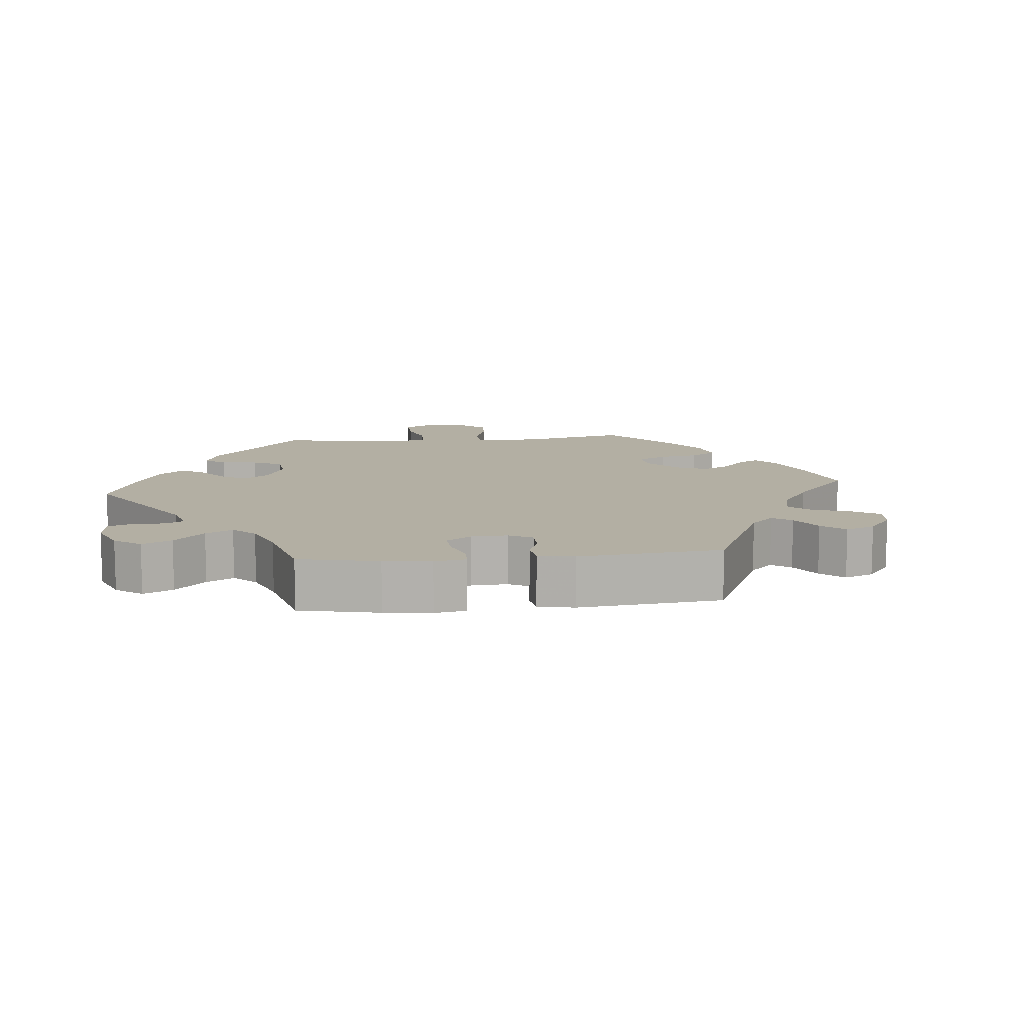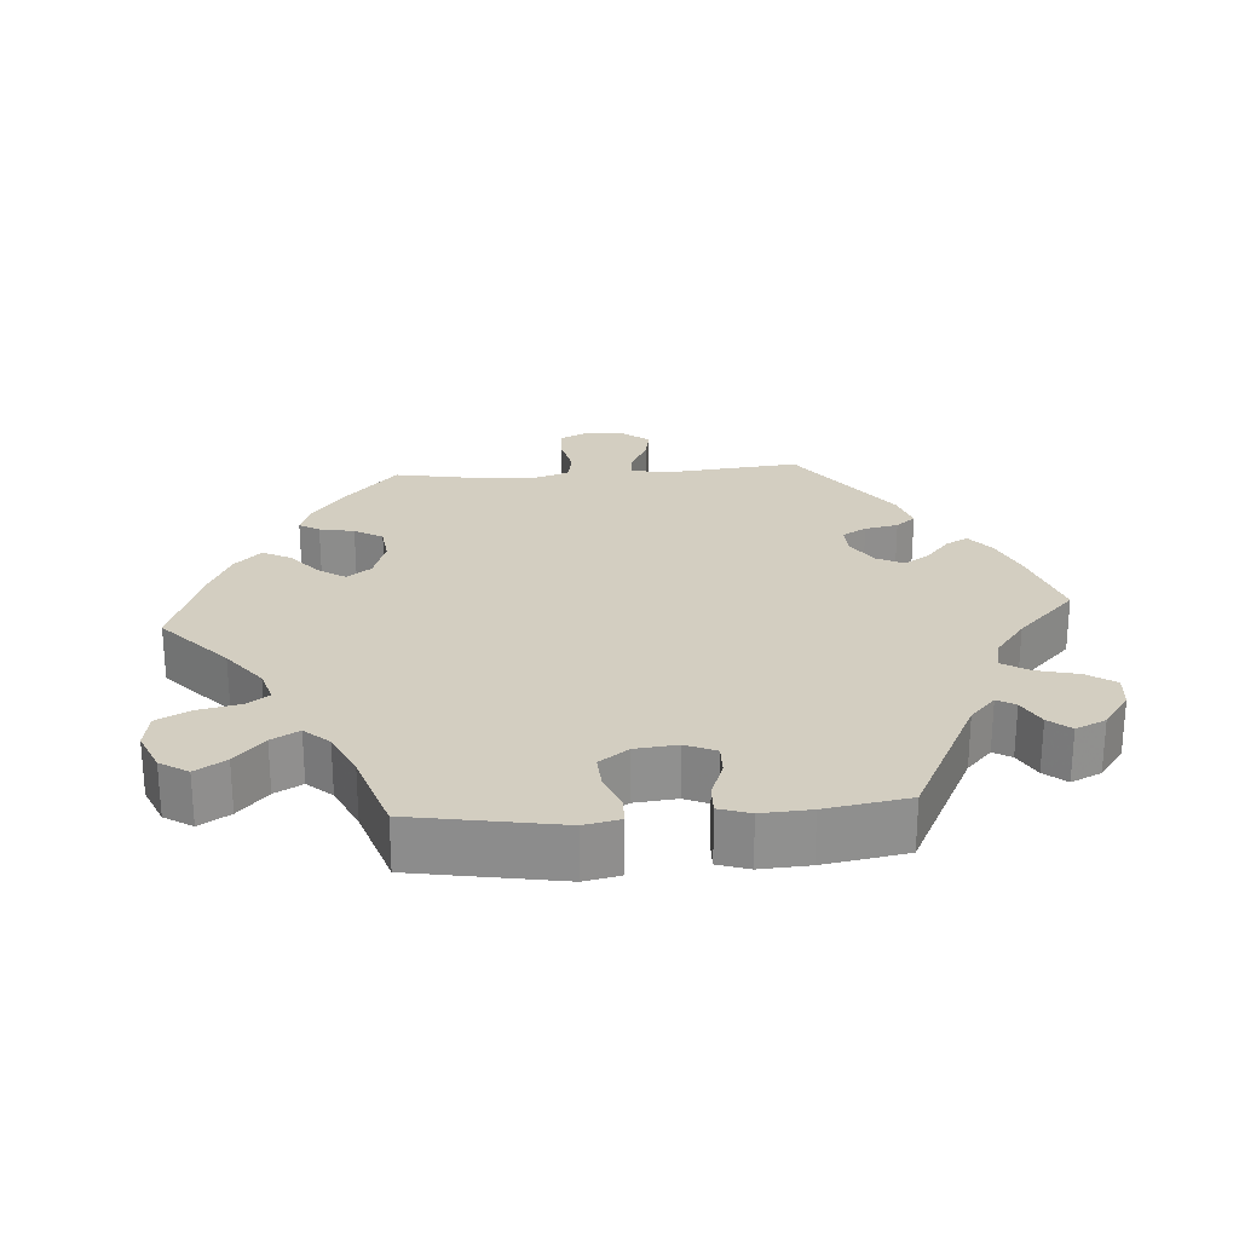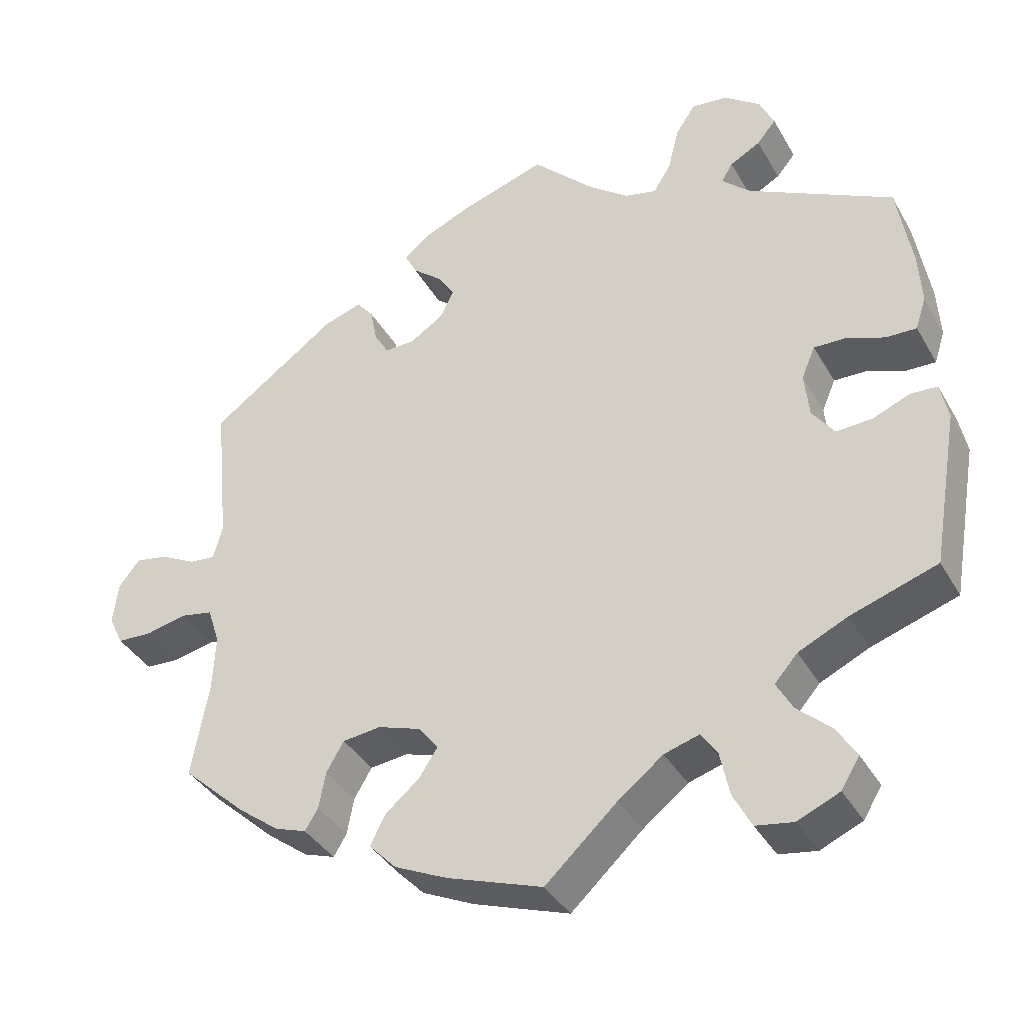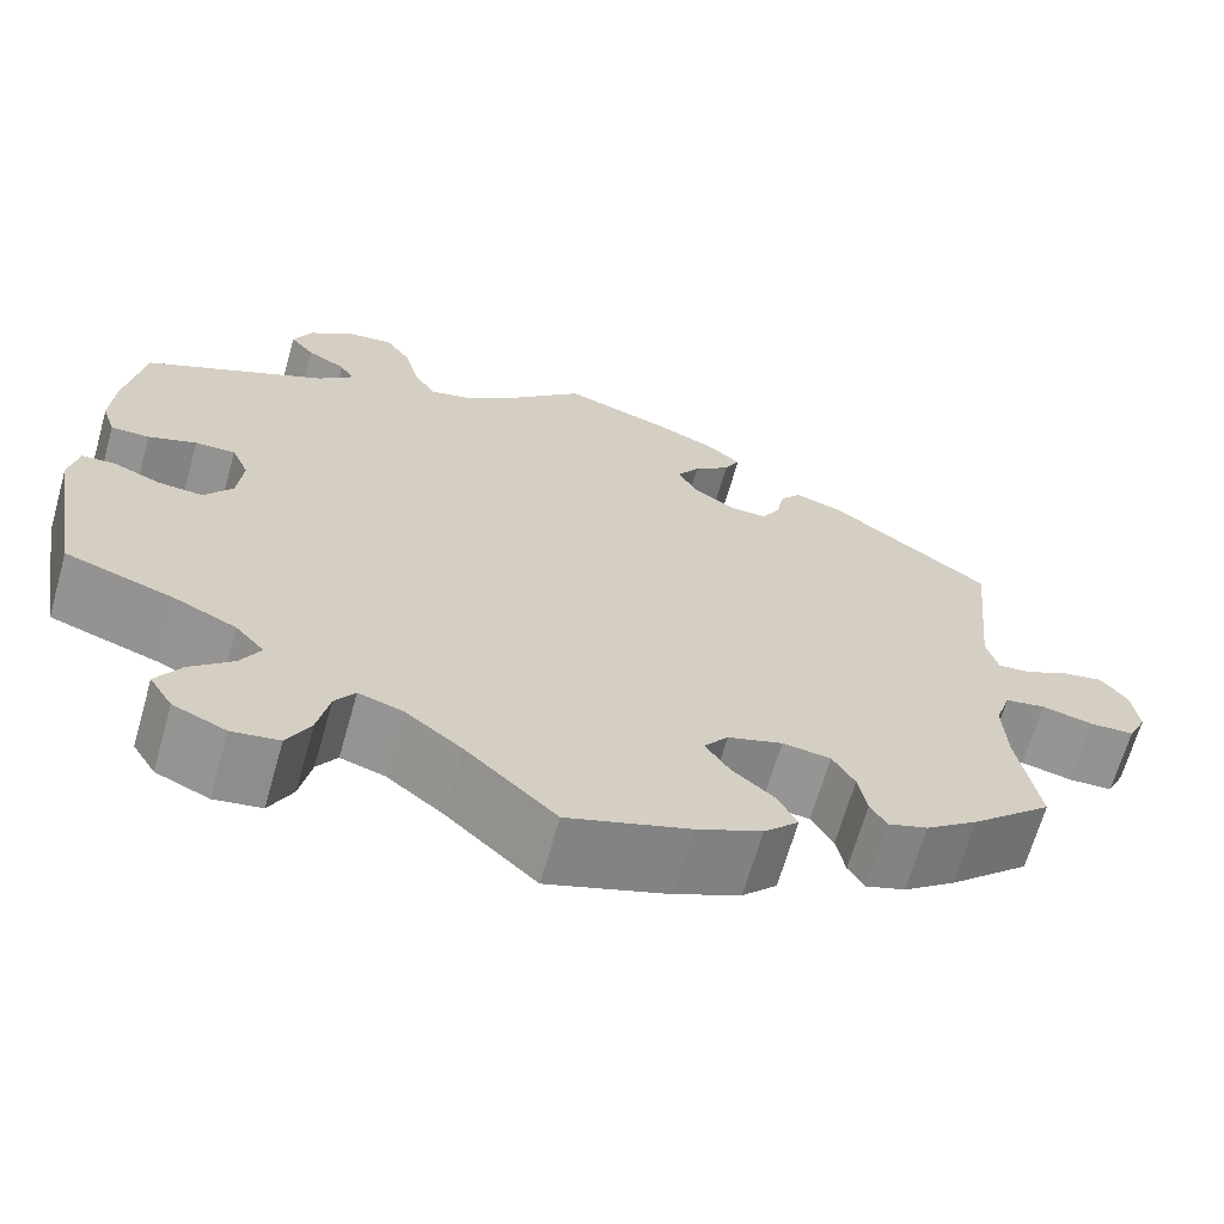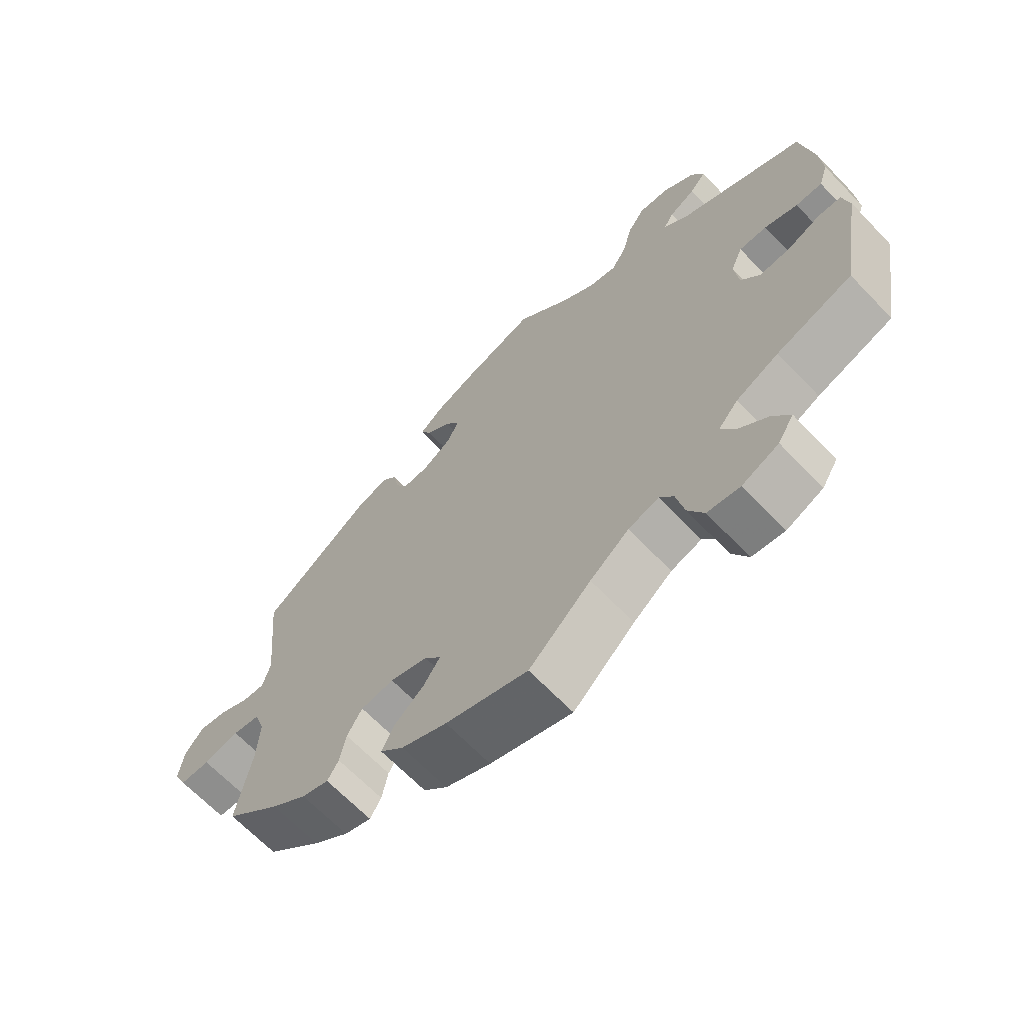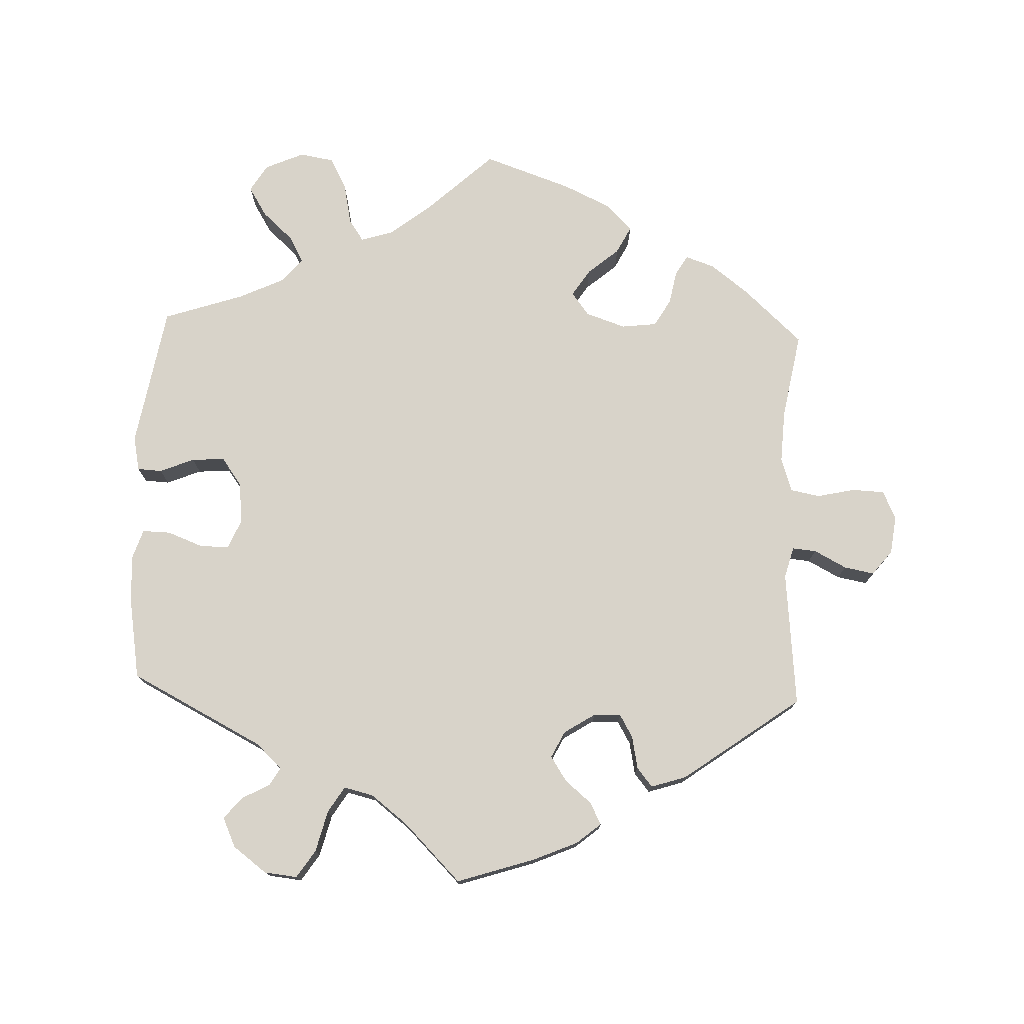
<metadata>
{"format":"obj","ext":"obj","renderer":"f3d","projection":"perspective","resolution":1024,"background":"white","views":[{"elev":11.1,"azim":24.1,"up":"+Y"},{"elev":24.9,"azim":-94.2,"up":"+Y"},{"elev":-37.6,"azim":-153.3,"up":"+Z"},{"elev":-66.7,"azim":-15.9,"up":"+Z"},{"elev":-66.7,"azim":-136.1,"up":"+Z"},{"elev":75.9,"azim":2.2,"up":"+Y"}]}
</metadata>
<code>
v -0.536 0.07 -0.085
v -0.526 0.07 -0.036
v -0.491 0.07 -0.034
v -0.442 0.07 -0.054
v -0.395 0.07 -0.057
v -0.366 0.07 -0.017
v -0.36 0.07 0.042
v -0.378 0.07 0.084
v -0.42 0.07 0.083
v -0.47 0.07 0.064
v -0.51 0.07 0.063
v -0.524 0.07 0.106
v -0.52 0.07 0.174
v -0.501 0.07 0.289
v -0.311 0.07 0.386
v -0.274 0.07 0.421
v -0.289 0.07 0.446
v -0.329 0.07 0.468
v -0.354 0.07 0.498
v -0.335 0.07 0.54
v -0.287 0.07 0.576
v -0.24 0.07 0.581
v -0.214 0.07 0.542
v -0.199 0.07 0.483
v -0.176 0.07 0.446
v -0.134 0.07 0.456
v -0.081 0.07 0.497
v 0 0.07 0.578
v 0.111 0.07 0.542
v 0.174 0.07 0.515
v 0.209 0.07 0.486
v 0.193 0.07 0.455
v 0.155 0.07 0.423
v 0.132 0.07 0.388
v 0.151 0.07 0.35
v 0.195 0.07 0.322
v 0.234 0.07 0.321
v 0.253 0.07 0.354
v 0.262 0.07 0.4
v 0.284 0.07 0.427
v 0.334 0.07 0.411
v 0.501 0.07 0.29
v 0.482 0.07 0.097
v 0.494 0.07 0.052
v 0.528 0.07 0.055
v 0.574 0.07 0.079
v 0.617 0.07 0.087
v 0.645 0.07 0.052
v 0.652 0.07 -0.003
v 0.633 0.07 -0.043
v 0.587 0.07 -0.045
v 0.533 0.07 -0.033
v 0.491 0.07 -0.041
v 0.475 0.07 -0.09
v 0.479 0.07 -0.165
v 0.501 0.07 -0.288
v 0.417 0.07 -0.365
v 0.363 0.07 -0.406
v 0.322 0.07 -0.42
v 0.305 0.07 -0.392
v 0.296 0.07 -0.344
v 0.273 0.07 -0.305
v 0.223 0.07 -0.299
v 0.166 0.07 -0.318
v 0.141 0.07 -0.351
v 0.166 0.07 -0.389
v 0.21 0.07 -0.426
v 0.23 0.07 -0.465
v 0.194 0.07 -0.502
v 0.125 0.07 -0.534
v 0 0.07 -0.577
v -0.094 0.07 -0.49
v -0.153 0.07 -0.444
v -0.199 0.07 -0.43
v -0.22 0.07 -0.461
v -0.232 0.07 -0.519
v -0.256 0.07 -0.565
v -0.305 0.07 -0.573
v -0.36 0.07 -0.549
v -0.384 0.07 -0.51
v -0.358 0.07 -0.468
v -0.314 0.07 -0.428
v -0.293 0.07 -0.39
v -0.323 0.07 -0.356
v -0.387 0.07 -0.326
v -0.501 0.07 -0.288
v -0.536 0 -0.085
v -0.526 0 -0.036
v -0.491 0 -0.034
v -0.442 0 -0.054
v -0.395 0 -0.057
v -0.366 0 -0.017
v -0.36 0 0.042
v -0.378 0 0.084
v -0.42 0 0.083
v -0.47 0 0.064
v -0.51 0 0.063
v -0.524 0 0.106
v -0.52 0 0.174
v -0.501 0 0.289
v -0.311 0 0.386
v -0.274 0 0.421
v -0.289 0 0.446
v -0.329 0 0.468
v -0.354 0 0.498
v -0.335 0 0.54
v -0.287 0 0.576
v -0.24 0 0.581
v -0.214 0 0.542
v -0.199 0 0.483
v -0.176 0 0.446
v -0.134 0 0.456
v -0.081 0 0.497
v 0 0 0.578
v 0.111 0 0.542
v 0.174 0 0.515
v 0.209 0 0.486
v 0.193 0 0.455
v 0.155 0 0.423
v 0.132 0 0.388
v 0.151 0 0.35
v 0.195 0 0.322
v 0.234 0 0.321
v 0.253 0 0.354
v 0.262 0 0.4
v 0.284 0 0.427
v 0.334 0 0.411
v 0.501 0 0.29
v 0.482 0 0.097
v 0.494 0 0.052
v 0.528 0 0.055
v 0.574 0 0.079
v 0.617 0 0.087
v 0.645 0 0.052
v 0.652 0 -0.003
v 0.633 0 -0.043
v 0.587 0 -0.045
v 0.533 0 -0.033
v 0.491 0 -0.041
v 0.475 0 -0.09
v 0.479 0 -0.165
v 0.501 0 -0.288
v 0.417 0 -0.365
v 0.363 0 -0.406
v 0.322 0 -0.42
v 0.305 0 -0.392
v 0.296 0 -0.344
v 0.273 0 -0.305
v 0.223 0 -0.299
v 0.166 0 -0.318
v 0.141 0 -0.351
v 0.166 0 -0.389
v 0.21 0 -0.426
v 0.23 0 -0.465
v 0.194 0 -0.502
v 0.125 0 -0.534
v 0 0 -0.577
v -0.094 0 -0.49
v -0.153 0 -0.444
v -0.199 0 -0.43
v -0.22 0 -0.461
v -0.232 0 -0.519
v -0.256 0 -0.565
v -0.305 0 -0.573
v -0.36 0 -0.549
v -0.384 0 -0.51
v -0.358 0 -0.468
v -0.314 0 -0.428
v -0.293 0 -0.39
v -0.323 0 -0.356
v -0.387 0 -0.326
v -0.501 0 -0.288
f 85 86 1 2
f 84 85 2 3
f 83 84 3 4
f 79 80 81 82
f 79 82 83
f 78 79 83
f 75 76 77 78
f 74 75 78 83
f 73 74 83 4
f 69 70 71 72
f 66 67 68 69
f 65 66 69 72
f 64 65 72 73
f 58 59 60 61
f 58 61 62
f 55 56 57 58
f 54 55 58 62
f 53 54 62 63
f 49 50 51 52
f 49 52 53
f 48 49 53
f 45 46 47 48
f 44 45 48 53
f 43 44 53 63
f 38 39 40 41
f 37 38 41 42
f 36 37 42 43
f 30 31 32 33
f 30 33 34
f 27 28 29 30
f 26 27 30 34
f 25 26 34 35
f 21 22 23 24
f 21 24 25
f 20 21 25
f 17 18 19 20
f 16 17 20 25
f 15 16 25 35
f 9 10 11 12
f 8 9 12 13
f 64 73 4 5
f 63 64 5 6
f 43 63 6 7
f 36 43 7 8
f 14 15 35 36
f 8 13 14 36
f 88 87 172 171
f 89 88 171 170
f 90 89 170 169
f 168 167 166 165
f 169 168 165
f 169 165 164
f 164 163 162 161
f 169 164 161 160
f 90 169 160 159
f 158 157 156 155
f 155 154 153 152
f 158 155 152 151
f 159 158 151 150
f 147 146 145 144
f 148 147 144
f 144 143 142 141
f 148 144 141 140
f 149 148 140 139
f 138 137 136 135
f 139 138 135
f 139 135 134
f 134 133 132 131
f 139 134 131 130
f 149 139 130 129
f 127 126 125 124
f 128 127 124 123
f 129 128 123 122
f 119 118 117 116
f 120 119 116
f 116 115 114 113
f 120 116 113 112
f 121 120 112 111
f 110 109 108 107
f 111 110 107
f 111 107 106
f 106 105 104 103
f 111 106 103 102
f 121 111 102 101
f 98 97 96 95
f 99 98 95 94
f 91 90 159 150
f 92 91 150 149
f 93 92 149 129
f 94 93 129 122
f 122 121 101 100
f 122 100 99 94
f 1 87 88 2
f 2 88 89 3
f 3 89 90 4
f 4 90 91 5
f 5 91 92 6
f 6 92 93 7
f 7 93 94 8
f 8 94 95 9
f 9 95 96 10
f 10 96 97 11
f 11 97 98 12
f 12 98 99 13
f 13 99 100 14
f 14 100 101 15
f 15 101 102 16
f 16 102 103 17
f 17 103 104 18
f 18 104 105 19
f 19 105 106 20
f 20 106 107 21
f 21 107 108 22
f 22 108 109 23
f 23 109 110 24
f 24 110 111 25
f 25 111 112 26
f 26 112 113 27
f 27 113 114 28
f 28 114 115 29
f 29 115 116 30
f 30 116 117 31
f 31 117 118 32
f 32 118 119 33
f 33 119 120 34
f 34 120 121 35
f 35 121 122 36
f 36 122 123 37
f 37 123 124 38
f 38 124 125 39
f 39 125 126 40
f 40 126 127 41
f 41 127 128 42
f 42 128 129 43
f 43 129 130 44
f 44 130 131 45
f 45 131 132 46
f 46 132 133 47
f 47 133 134 48
f 48 134 135 49
f 49 135 136 50
f 50 136 137 51
f 51 137 138 52
f 52 138 139 53
f 53 139 140 54
f 54 140 141 55
f 55 141 142 56
f 56 142 143 57
f 57 143 144 58
f 58 144 145 59
f 59 145 146 60
f 60 146 147 61
f 61 147 148 62
f 62 148 149 63
f 63 149 150 64
f 64 150 151 65
f 65 151 152 66
f 66 152 153 67
f 67 153 154 68
f 68 154 155 69
f 69 155 156 70
f 70 156 157 71
f 71 157 158 72
f 72 158 159 73
f 73 159 160 74
f 74 160 161 75
f 75 161 162 76
f 76 162 163 77
f 77 163 164 78
f 78 164 165 79
f 79 165 166 80
f 80 166 167 81
f 81 167 168 82
f 82 168 169 83
f 83 169 170 84
f 84 170 171 85
f 85 171 172 86
f 86 172 87 1

</code>
